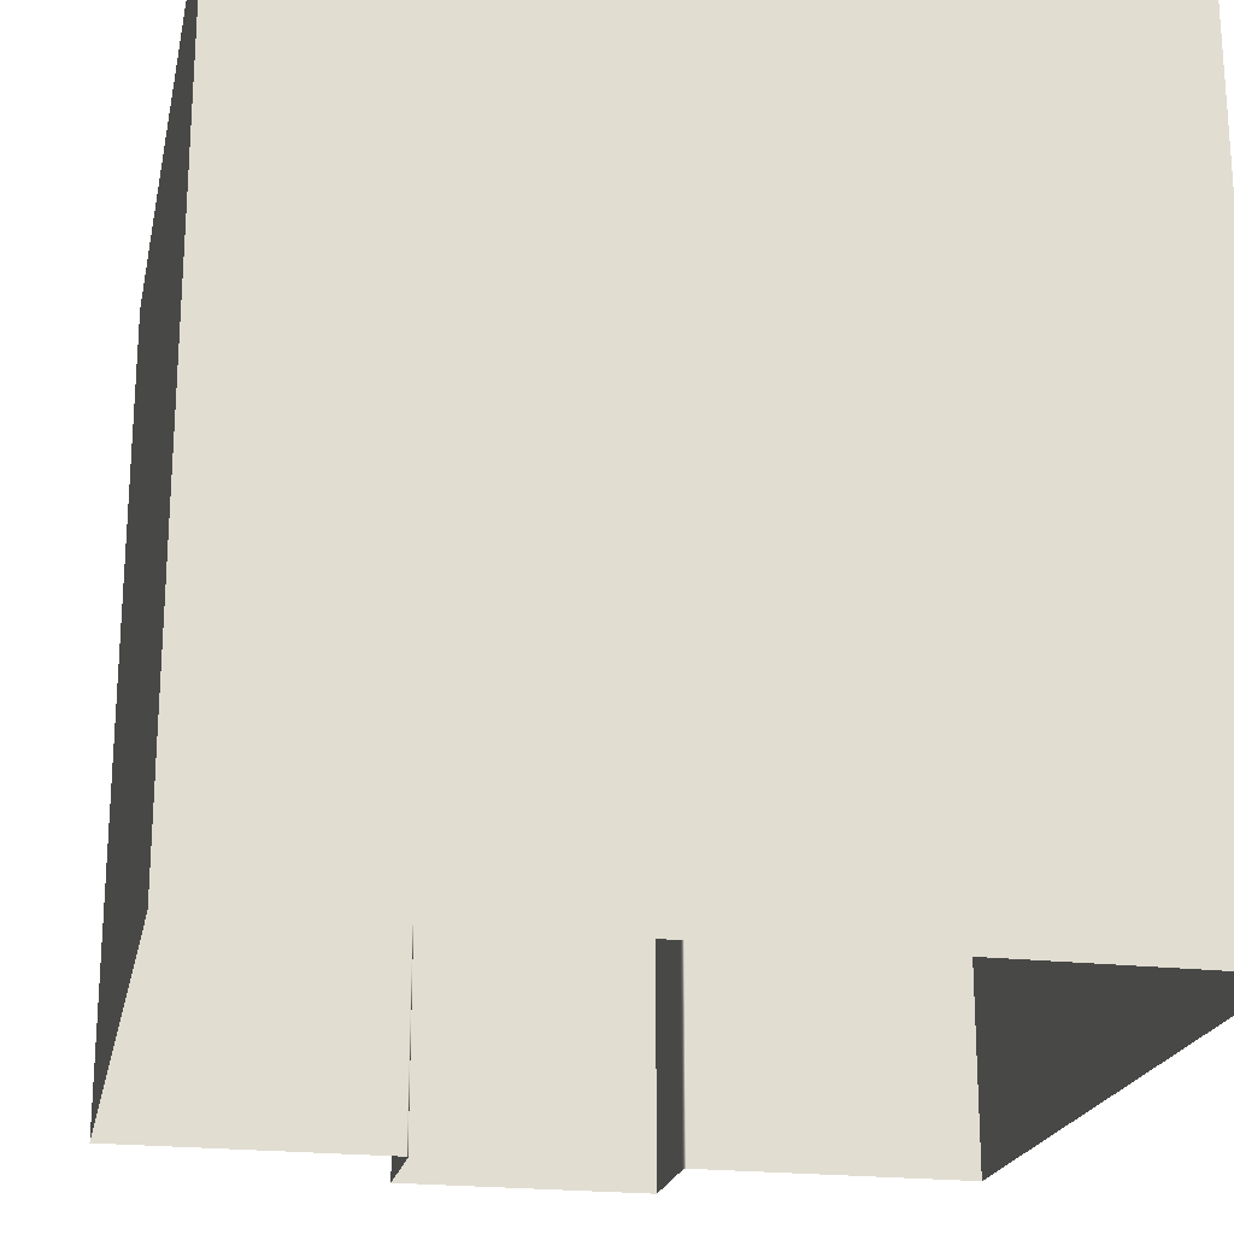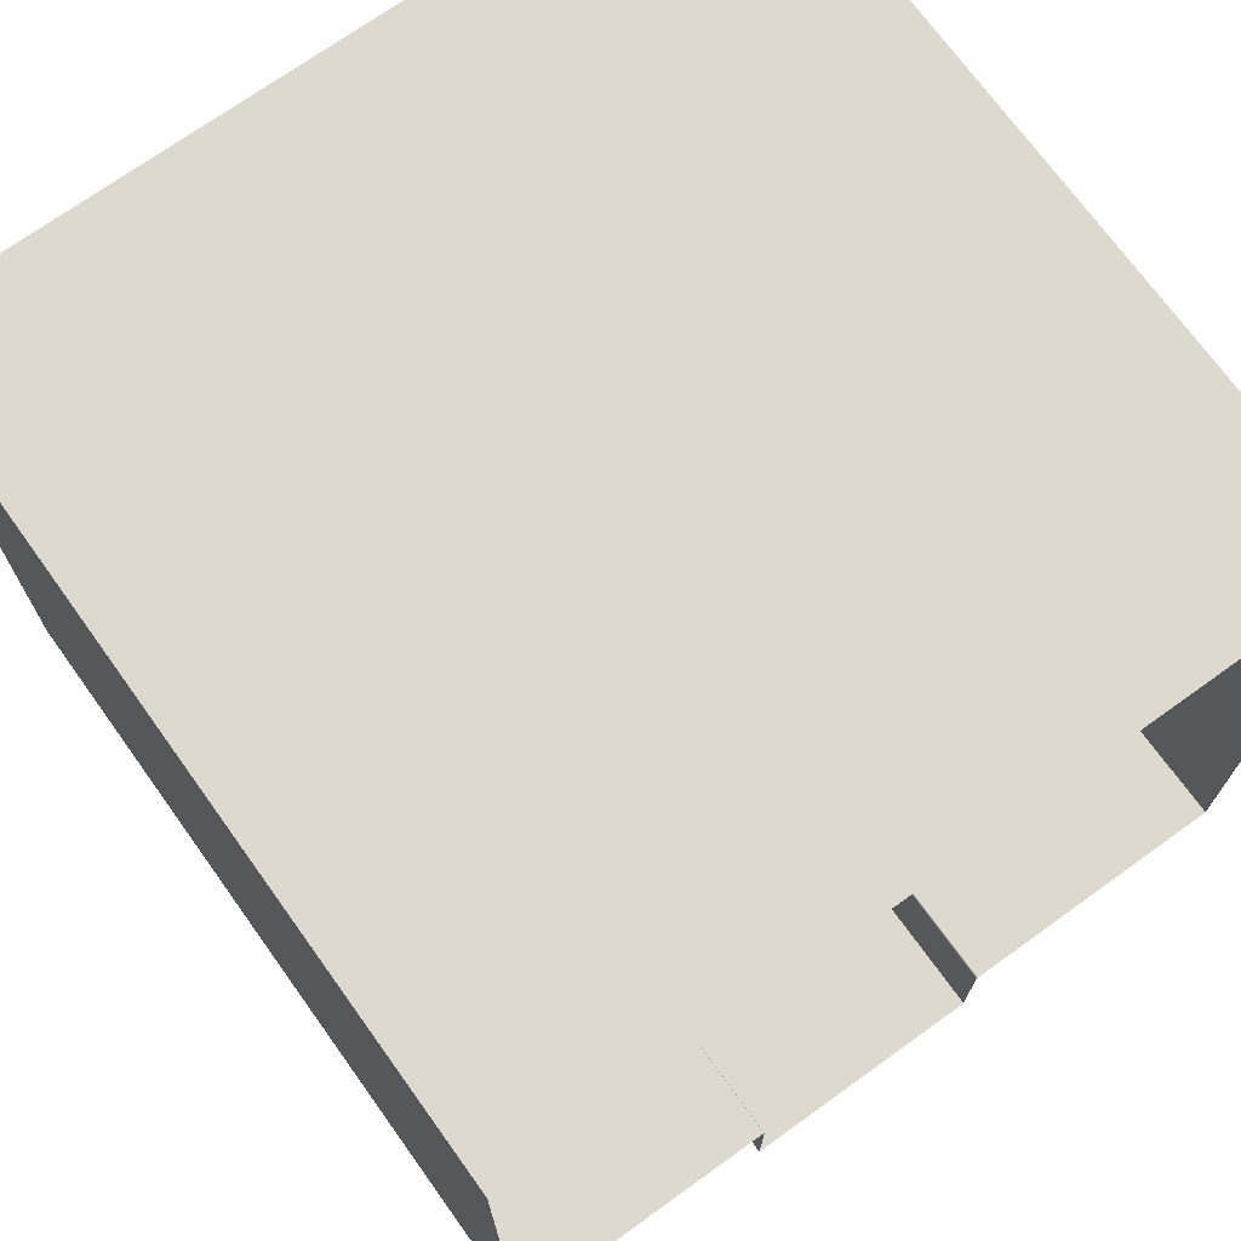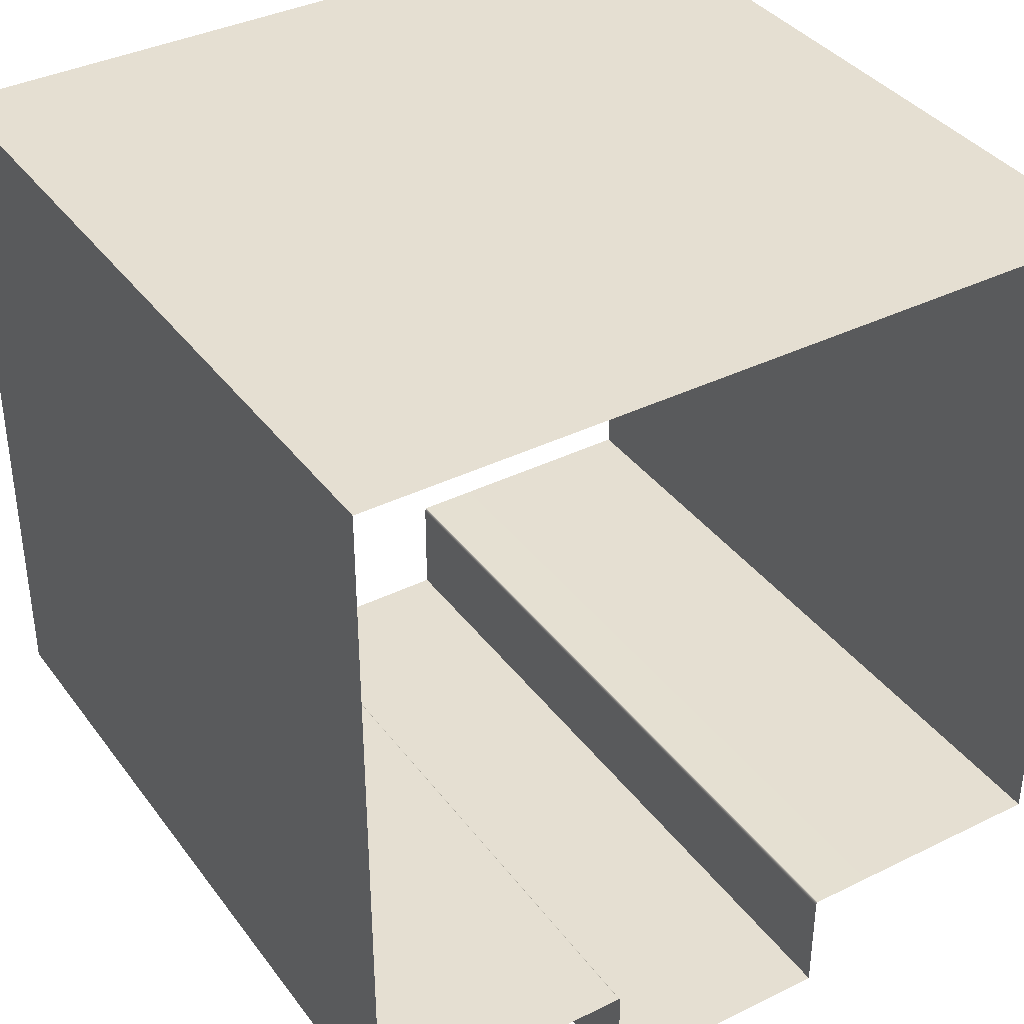
<metadata>
{"format":"obj","ext":"obj","renderer":"f3d","projection":"perspective","resolution":1024,"background":"white","views":[{"elev":-21.5,"azim":168.4,"up":"+Z"},{"elev":71.6,"azim":-35.7,"up":"+Y"},{"elev":37.5,"azim":-32.2,"up":"+Y"}]}
</metadata>
<code>
v  0.728 43.76 -0.2215
v  0.7934 43.76 -0.2215
v  0.7934 43.76 -0.2769
v  0.728 43.76 -0.2769
v  0.728 43.76 -0.1662
v  0.7934 43.76 -0.1662
v  0.728 43.76 -0.1108
v  0.7934 43.76 -0.1108
v  0.728 43.76 -0.0554
v  0.7934 43.76 -0.0554
v  0.728 43.76 -0
v  0.7934 43.76 -0
v  0.728 43.76 0.0554
v  0.7934 43.76 0.0554
v  0.728 43.76 0.1108
v  0.7934 43.76 0.1108
v  0.728 43.76 0.1662
v  0.7934 43.76 0.1662
v  0.728 43.76 0.2215
v  0.7934 43.76 0.2215
v  0.728 43.76 0.2769
v  0.7934 43.76 0.2769
v  0.8587 43.76 -0.2215
v  0.8587 43.76 -0.2769
v  0.8587 43.76 -0.1662
v  0.8587 43.76 -0.1108
v  0.8587 43.76 -0.0554
v  0.8587 43.76 -0
v  0.8587 43.76 0.0554
v  0.8587 43.76 0.1108
v  0.8587 43.76 0.1662
v  0.8587 43.76 0.2215
v  0.8587 43.76 0.2769
v  0.9241 43.76 -0.2215
v  0.9241 43.76 -0.2769
v  0.9241 43.76 -0.1662
v  0.9241 43.76 -0.1108
v  0.9241 43.76 -0.0554
v  0.9241 43.76 -0
v  0.9241 43.76 0.0554
v  0.9241 43.76 0.1108
v  0.9241 43.76 0.1662
v  0.9241 43.76 0.2215
v  0.9241 43.76 0.2769
v  0.9895 43.76 -0.2215
v  0.9895 43.76 -0.2769
v  0.9895 43.76 -0.1662
v  0.9895 43.76 -0.1108
v  0.9895 43.76 -0.0554
v  0.9895 43.76 -0
v  0.9895 43.76 0.0554
v  0.9895 43.76 0.1108
v  0.9895 43.76 0.1662
v  0.9895 43.76 0.2215
v  0.9895 43.76 0.2769
v  1.055 43.76 -0.2215
v  1.055 43.76 -0.2769
v  1.055 43.76 -0.1662
v  1.055 43.76 -0.1108
v  1.055 43.76 -0.0554
v  1.055 43.76 -0
v  1.055 43.76 0.0554
v  1.055 43.76 0.1108
v  1.055 43.76 0.1662
v  1.055 43.76 0.2215
v  1.055 43.76 0.2769
v  1.12 43.76 -0.2215
v  1.12 43.76 -0.2769
v  1.12 43.76 -0.1662
v  1.12 43.76 -0.1108
v  1.12 43.76 -0.0554
v  1.12 43.76 -0
v  1.12 43.76 0.0554
v  1.12 43.76 0.1108
v  1.12 43.76 0.1662
v  1.12 43.76 0.2215
v  1.12 43.76 0.2769
v  1.186 43.76 -0.2215
v  1.186 43.76 -0.2769
v  1.186 43.76 -0.1662
v  1.186 43.76 -0.1108
v  1.186 43.76 -0.0554
v  1.186 43.76 -0
v  1.186 43.76 0.0554
v  1.186 43.76 0.1108
v  1.186 43.76 0.1662
v  1.186 43.76 0.2215
v  1.186 43.76 0.2769
v  1.251 43.76 -0.2215
v  1.251 43.76 -0.2769
v  1.251 43.76 -0.1662
v  1.251 43.76 -0.1108
v  1.251 43.76 -0.0554
v  1.251 43.76 -0
v  1.251 43.76 0.0554
v  1.251 43.76 0.1108
v  1.251 43.76 0.1662
v  1.251 43.76 0.2215
v  1.251 43.76 0.2769
v  1.316 43.76 -0.2215
v  1.316 43.76 -0.2769
v  1.316 43.76 -0.1662
v  1.316 43.76 -0.1108
v  1.316 43.76 -0.0554
v  1.316 43.76 -0
v  1.316 43.76 0.0554
v  1.316 43.76 0.1108
v  1.316 43.76 0.1662
v  1.316 43.76 0.2215
v  1.316 43.76 0.2769
v  1.382 43.76 -0.2215
v  1.382 43.76 -0.2769
v  1.382 43.76 -0.1662
v  1.382 43.76 -0.1108
v  1.382 43.76 -0.0554
v  1.382 43.76 -0
v  1.382 43.76 0.0554
v  1.382 43.76 0.1108
v  1.382 43.76 0.1662
v  1.382 43.76 0.2215
v  1.382 43.76 0.2769
v  1.055 -0 106.3
v  -14.63 -0 106.3
v  -14.63 -0 152.4
v  1.055 -0 152.4
v  1.055 -0 79.76
v  -14.63 -0 79.76
v  1.055 -0 53.17
v  -14.63 -0 53.17
v  1.055 -0 26.59
v  -14.63 -0 26.59
v  -0 -0 -0
v  -13.58 -0 -0
v  1.055 -0 -26.59
v  -14.63 -0 -26.59
v  1.055 -0 -53.17
v  -14.63 -0 -53.17
v  1.055 -0 -79.76
v  -14.63 -0 -79.76
v  1.055 -0 -106.3
v  -14.63 -0 -106.3
v  1.055 -0 -152.4
v  -14.63 -0 -152.4
v  -30.32 -0 106.3
v  -30.32 -0 152.4
v  -30.32 -0 79.76
v  -30.32 -0 53.17
v  -30.32 -0 26.59
v  -30.32 -0 -0
v  -30.32 -0 -26.59
v  -30.32 -0 -53.17
v  -30.32 -0 -79.76
v  -30.32 -0 -106.3
v  -30.32 -0 -152.4
v  -46.01 -0 106.3
v  -46.01 -0 152.4
v  -46.01 -0 79.76
v  -46.01 -0 53.17
v  -46.01 -0 26.59
v  -46.01 -0 -0
v  -46.01 -0 -26.59
v  -46.01 -0 -53.17
v  -46.01 -0 -79.76
v  -46.01 -0 -106.3
v  -46.01 -0 -152.4
v  -46.7 43.76 106.3
v  -97.26 43.76 106.3
v  -97.26 43.76 152.4
v  -46.7 43.76 152.4
v  -46.7 43.76 79.76
v  -97.26 43.76 79.76
v  -46.7 43.76 53.17
v  -97.26 43.76 53.17
v  -46.7 43.76 26.59
v  -97.26 43.76 26.59
v  -46.7 43.76 -0
v  -97.26 43.76 -0
v  -46.7 43.76 -26.59
v  -97.26 43.76 -26.59
v  -46.7 43.76 -53.17
v  -97.26 43.76 -53.17
v  -46.7 43.76 -79.76
v  -97.26 43.76 -79.76
v  -46.7 43.76 -106.3
v  -97.26 43.76 -106.3
v  -46.7 43.76 -152.4
v  -97.26 43.76 -152.4
v  -151.3 43.76 106.3
v  -151.3 43.76 152.4
v  -151.3 43.76 79.76
v  -151.3 43.76 53.17
v  -151.3 43.76 26.59
v  -151.3 43.76 0
v  -151.3 43.76 -26.59
v  -151.3 43.76 -53.17
v  -151.3 43.76 -79.76
v  -151.3 43.76 -106.3
v  -151.3 43.76 -152.4
v  -46.01 40.57 152.4
v  -46.01 40.57 106.3
v  -46.01 40.57 79.76
v  -46.01 40.57 53.17
v  -46.01 40.57 26.59
v  -46.01 40.57 -0
v  -46.01 40.57 -26.59
v  -46.01 40.57 -53.17
v  -46.01 40.57 -79.76
v  -46.01 40.57 -106.3
v  -46.01 40.57 -152.4
v  -46.37 43.56 106.3
v  -46.37 43.56 152.4
v  -46.37 43.56 79.76
v  -46.37 43.56 53.17
v  -46.37 43.56 26.59
v  -46.37 43.56 -0
v  -46.37 43.56 -26.59
v  -46.37 43.56 -53.17
v  -46.37 43.56 -79.76
v  -46.37 43.56 -106.3
v  -46.37 43.56 -152.4
v  -46.01 41.45 -106.3
v  -46.01 41.45 -152.4
v  -46.01 41.45 -79.76
v  -46.01 41.45 -53.17
v  -46.01 41.45 -26.59
v  -46.01 41.45 -0
v  -46.01 41.45 26.59
v  -46.01 41.45 53.17
v  -46.01 41.45 79.76
v  -46.01 41.45 106.3
v  -46.01 41.45 152.4
v  -46.13 42.85 106.3
v  -46.13 42.85 152.4
v  -46.13 42.85 79.76
v  -46.13 42.85 53.17
v  -46.13 42.85 26.59
v  -46.13 42.85 -0
v  -46.13 42.85 -26.59
v  -46.13 42.85 -53.17
v  -46.13 42.85 -79.76
v  -46.13 42.85 -106.3
v  -46.13 42.85 -152.4
v  16.74 -0 -106.3
v  16.74 -0 -152.4
v  16.74 -0 -79.76
v  16.74 -0 -53.17
v  16.74 -0 -26.59
v  16.74 -0 -0
v  16.74 -0 26.59
v  16.74 -0 53.17
v  16.74 -0 79.76
v  16.74 -0 106.3
v  16.74 -0 152.4
v  32.43 -0 -106.3
v  32.43 -0 -152.4
v  32.43 -0 -79.76
v  32.43 -0 -53.17
v  32.43 -0 -26.59
v  32.43 -0 -0
v  32.43 -0 26.59
v  32.43 -0 53.17
v  32.43 -0 79.76
v  32.43 -0 106.3
v  32.43 -0 152.4
v  48.12 -0 -106.3
v  48.12 -0 -152.4
v  48.12 -0 -79.76
v  48.12 -0 -53.17
v  48.12 -0 -26.59
v  48.12 -0 -0
v  48.12 -0 26.59
v  48.12 -0 53.17
v  48.12 -0 79.76
v  48.12 -0 106.3
v  48.12 -0 152.4
v  48.81 43.76 -106.3
v  99.37 43.76 -106.3
v  99.37 43.76 -152.4
v  48.81 43.76 -152.4
v  48.81 43.76 -79.76
v  99.37 43.76 -79.76
v  48.81 43.76 -53.17
v  99.37 43.76 -53.17
v  48.81 43.76 -26.59
v  99.37 43.76 -26.59
v  48.81 43.76 -0
v  99.37 43.76 -0
v  48.81 43.76 26.59
v  99.37 43.76 26.59
v  48.81 43.76 53.17
v  99.37 43.76 53.17
v  48.81 43.76 79.76
v  99.37 43.76 79.76
v  48.81 43.76 106.3
v  99.37 43.76 106.3
v  48.81 43.76 152.4
v  99.37 43.76 152.4
v  153.5 43.76 -106.3
v  153.5 43.76 -152.4
v  153.5 43.76 -79.76
v  153.5 43.76 -53.17
v  153.5 43.76 -26.59
v  153.5 43.76 0
v  153.5 43.76 26.59
v  153.5 43.76 53.17
v  153.5 43.76 79.76
v  153.5 43.76 106.3
v  153.5 43.76 152.4
v  48.12 40.57 -152.4
v  48.12 40.57 -106.3
v  48.12 40.57 -79.76
v  48.12 40.57 -53.17
v  48.12 40.57 -26.59
v  48.12 40.57 -0
v  48.12 40.57 26.59
v  48.12 40.57 53.17
v  48.12 40.57 79.76
v  48.12 40.57 106.3
v  48.12 40.57 152.4
v  48.48 43.56 -106.3
v  48.48 43.56 -152.4
v  48.48 43.56 -79.76
v  48.48 43.56 -53.17
v  48.48 43.56 -26.59
v  48.48 43.56 -0
v  48.48 43.56 26.59
v  48.48 43.56 53.17
v  48.48 43.56 79.76
v  48.48 43.56 106.3
v  48.48 43.56 152.4
v  48.12 41.45 106.3
v  48.12 41.45 152.4
v  48.12 41.45 79.76
v  48.12 41.45 53.17
v  48.12 41.45 26.59
v  48.12 41.45 -0
v  48.12 41.45 -26.59
v  48.12 41.45 -53.17
v  48.12 41.45 -79.76
v  48.12 41.45 -106.3
v  48.12 41.45 -152.4
v  48.24 42.85 -106.3
v  48.24 42.85 -152.4
v  48.24 42.85 -79.76
v  48.24 42.85 -53.17
v  48.24 42.85 -26.59
v  48.24 42.85 -0
v  48.24 42.85 26.59
v  48.24 42.85 53.17
v  48.24 42.85 79.76
v  48.24 42.85 106.3
v  48.24 42.85 152.4
v  -151.3 319.8 -99.7
v  -151.3 319.8 -152.4
v  -151.3 43.76 -99.7
v  153.5 319.8 -152.4
v  153.5 319.8 -99.69
v  153.5 319.8 -152.4
v  153.5 43.76 -152.4
v  153.5 43.76 -99.69
v  153.5 319.8 -99.69
v  -151.3 319.8 -66.46
v  -151.3 43.76 -66.46
v  153.5 319.8 -66.46
v  153.5 43.76 -66.46
v  153.5 319.8 -66.46
v  -151.3 319.8 -33.23
v  -151.3 43.76 -33.23
v  153.5 319.8 -33.23
v  153.5 43.76 -33.23
v  153.5 319.8 -33.23
v  -151.3 319.8 0
v  153.5 319.8 0
v  153.5 319.8 0
v  -151.3 319.8 33.23
v  -151.3 319.8 -0
v  -151.3 43.76 33.23
v  -151.3 43.76 -0
v  153.5 319.8 33.23
v  153.5 43.76 33.23
v  153.5 319.8 33.23
v  -151.3 319.8 66.46
v  -151.3 43.76 66.46
v  153.5 319.8 33.23
v  153.5 319.8 66.46
v  153.5 319.8 33.23
v  153.5 43.76 33.23
v  153.5 43.76 66.46
v  153.5 319.8 66.46
v  -151.3 319.8 99.7
v  -151.3 43.76 99.7
v  153.5 319.8 99.7
v  153.5 43.76 99.7
v  153.5 319.8 99.7
v  -151.3 319.8 152.4
v  153.5 319.8 152.4
v  153.5 319.8 152.4
g corridor_open1_walls
f 1 2 3 4
f 5 6 2 1
f 7 8 6 5
f 9 10 8 7
f 11 12 10 9
f 13 14 12 11
f 15 16 14 13
f 17 18 16 15
f 19 20 18 17
f 21 22 20 19
f 2 23 24 3
f 6 25 23 2
f 8 26 25 6
f 10 27 26 8
f 12 28 27 10
f 14 29 28 12
f 16 30 29 14
f 18 31 30 16
f 20 32 31 18
f 22 33 32 20
f 23 34 35 24
f 25 36 34 23
f 26 37 36 25
f 27 38 37 26
f 28 39 38 27
f 29 40 39 28
f 30 41 40 29
f 31 42 41 30
f 32 43 42 31
f 33 44 43 32
f 34 45 46 35
f 36 47 45 34
f 37 48 47 36
f 38 49 48 37
f 39 50 49 38
f 40 51 50 39
f 41 52 51 40
f 42 53 52 41
f 43 54 53 42
f 44 55 54 43
f 45 56 57 46
f 47 58 56 45
f 48 59 58 47
f 49 60 59 48
f 50 61 60 49
f 51 62 61 50
f 52 63 62 51
f 53 64 63 52
f 54 65 64 53
f 55 66 65 54
f 56 67 68 57
f 58 69 67 56
f 59 70 69 58
f 60 71 70 59
f 61 72 71 60
f 62 73 72 61
f 63 74 73 62
f 64 75 74 63
f 65 76 75 64
f 66 77 76 65
f 67 78 79 68
f 69 80 78 67
f 70 81 80 69
f 71 82 81 70
f 72 83 82 71
f 73 84 83 72
f 74 85 84 73
f 75 86 85 74
f 76 87 86 75
f 77 88 87 76
f 78 89 90 79
f 80 91 89 78
f 81 92 91 80
f 82 93 92 81
f 83 94 93 82
f 84 95 94 83
f 85 96 95 84
f 86 97 96 85
f 87 98 97 86
f 88 99 98 87
f 89 100 101 90
f 91 102 100 89
f 92 103 102 91
f 93 104 103 92
f 94 105 104 93
f 95 106 105 94
f 96 107 106 95
f 97 108 107 96
f 98 109 108 97
f 99 110 109 98
f 100 111 112 101
f 102 113 111 100
f 103 114 113 102
f 104 115 114 103
f 105 116 115 104
f 106 117 116 105
f 107 118 117 106
f 108 119 118 107
f 109 120 119 108
f 110 121 120 109
f 122 123 124 125
f 126 127 123 122
f 128 129 127 126
f 130 131 129 128
f 132 133 131 130
f 134 135 133 132
f 136 137 135 134
f 138 139 137 136
f 140 141 139 138
f 142 143 141 140
f 123 144 145 124
f 127 146 144 123
f 129 147 146 127
f 131 148 147 129
f 131 133 149 148
f 135 150 149 133
f 137 151 150 135
f 139 152 151 137
f 141 153 152 139
f 143 154 153 141
f 144 155 156 145
f 146 157 155 144
f 147 158 157 146
f 148 159 158 147
f 149 160 159 148
f 150 161 160 149
f 151 162 161 150
f 152 163 162 151
f 153 164 163 152
f 154 165 164 153
f 166 167 168 169
f 170 171 167 166
f 172 173 171 170
f 174 175 173 172
f 176 177 175 174
f 178 179 177 176
f 180 181 179 178
f 182 183 181 180
f 184 185 183 182
f 186 187 185 184
f 167 188 189 168
f 171 190 188 167
f 173 191 190 171
f 175 192 191 173
f 177 193 192 175
f 179 194 193 177
f 181 195 194 179
f 183 196 195 181
f 185 197 196 183
f 187 198 197 185
f 199 156 155 200
f 200 155 157 201
f 201 157 158 202
f 202 158 159 203
f 203 159 160 204
f 204 160 161 205
f 205 161 162 206
f 206 162 163 207
f 207 163 164 208
f 208 164 165 209
f 210 166 169 211
f 212 170 166 210
f 213 172 170 212
f 214 174 172 213
f 215 176 174 214
f 216 178 176 215
f 217 180 178 216
f 218 182 180 217
f 219 184 182 218
f 220 186 184 219
f 221 208 209 222
f 223 207 208 221
f 224 206 207 223
f 225 205 206 224
f 226 204 205 225
f 227 203 204 226
f 228 202 203 227
f 229 201 202 228
f 230 200 201 229
f 231 199 200 230
f 232 210 211 233
f 234 212 210 232
f 235 213 212 234
f 236 214 213 235
f 237 215 214 236
f 238 216 215 237
f 239 217 216 238
f 240 218 217 239
f 241 219 218 240
f 242 220 219 241
f 241 221 222 242
f 240 223 221 241
f 239 224 223 240
f 238 225 224 239
f 237 226 225 238
f 236 227 226 237
f 235 228 227 236
f 234 229 228 235
f 232 230 229 234
f 233 231 230 232
f 140 243 244 142
f 138 245 243 140
f 136 246 245 138
f 134 247 246 136
f 134 132 248 247
f 130 249 248 132
f 128 250 249 130
f 126 251 250 128
f 122 252 251 126
f 125 253 252 122
f 243 254 255 244
f 245 256 254 243
f 246 257 256 245
f 247 258 257 246
f 248 259 258 247
f 249 260 259 248
f 250 261 260 249
f 251 262 261 250
f 252 263 262 251
f 253 264 263 252
f 254 265 266 255
f 256 267 265 254
f 257 268 267 256
f 258 269 268 257
f 259 270 269 258
f 260 271 270 259
f 261 272 271 260
f 262 273 272 261
f 263 274 273 262
f 264 275 274 263
f 276 277 278 279
f 280 281 277 276
f 282 283 281 280
f 284 285 283 282
f 286 287 285 284
f 288 289 287 286
f 290 291 289 288
f 292 293 291 290
f 294 295 293 292
f 296 297 295 294
f 277 298 299 278
f 281 300 298 277
f 283 301 300 281
f 285 302 301 283
f 287 303 302 285
f 289 304 303 287
f 291 305 304 289
f 293 306 305 291
f 295 307 306 293
f 297 308 307 295
f 309 266 265 310
f 310 265 267 311
f 311 267 268 312
f 312 268 269 313
f 313 269 270 314
f 314 270 271 315
f 315 271 272 316
f 316 272 273 317
f 317 273 274 318
f 318 274 275 319
f 320 276 279 321
f 322 280 276 320
f 323 282 280 322
f 324 284 282 323
f 325 286 284 324
f 326 288 286 325
f 327 290 288 326
f 328 292 290 327
f 329 294 292 328
f 330 296 294 329
f 331 318 319 332
f 333 317 318 331
f 334 316 317 333
f 335 315 316 334
f 336 314 315 335
f 337 313 314 336
f 338 312 313 337
f 339 311 312 338
f 340 310 311 339
f 341 309 310 340
f 342 320 321 343
f 344 322 320 342
f 345 323 322 344
f 346 324 323 345
f 347 325 324 346
f 348 326 325 347
f 349 327 326 348
f 350 328 327 349
f 351 329 328 350
f 352 330 329 351
f 351 331 332 352
f 350 333 331 351
f 349 334 333 350
f 348 335 334 349
f 347 336 335 348
f 346 337 336 347
f 345 338 337 346
f 344 339 338 345
f 342 340 339 344
f 343 341 340 342
f 353 354 354 353
f 354 354 353 353
f 355 198 354 353
f 354 354 353 353
f 353 354 354 353
f 356 356 357 357
f 356 357 353 354
f 356 357 357 356
f 358 359 360 361
f 356 357 357 356
f 356 358 361 357
f 362 353 353 362
f 353 353 362 362
f 363 355 353 362
f 353 353 362 362
f 362 353 353 362
f 357 357 364 364
f 357 364 362 353
f 357 364 364 357
f 361 360 365 366
f 357 364 364 357
f 357 361 366 364
f 367 362 362 367
f 362 362 367 367
f 368 363 362 367
f 362 362 367 367
f 367 362 362 367
f 364 364 369 369
f 364 369 367 362
f 364 369 369 364
f 366 365 370 371
f 364 369 369 364
f 364 366 371 369
f 372 367 367 372
f 367 367 372 372
f 193 368 367 372
f 367 367 372 372
f 372 367 367 372
f 369 369 373 373
f 369 373 372 367
f 369 373 373 369
f 371 370 303 374
f 369 373 373 369
f 369 371 374 373
f 375 376 376 375
f 376 376 375 375
f 377 378 376 375
f 376 376 375 375
f 375 376 376 375
f 373 373 379 379
f 373 379 375 376
f 373 379 379 373
f 374 303 380 381
f 373 379 379 373
f 373 374 381 379
f 382 375 375 382
f 375 375 382 382
f 383 377 375 382
f 375 375 382 382
f 382 375 375 382
f 384 384 385 385
f 384 385 382 375
f 384 385 385 384
f 386 387 388 389
f 384 385 385 384
f 384 386 389 385
f 390 382 382 390
f 382 382 390 390
f 391 383 382 390
f 382 382 390 390
f 390 382 382 390
f 385 385 392 392
f 385 392 390 382
f 385 392 392 385
f 389 388 393 394
f 385 392 392 385
f 385 389 394 392
f 395 390 390 395
f 390 390 395 395
f 189 391 390 395
f 390 390 395 395
f 395 390 390 395
f 392 392 396 396
f 392 396 395 390
f 392 396 396 392
f 394 393 308 397
f 392 396 396 392
f 392 394 397 396

</code>
